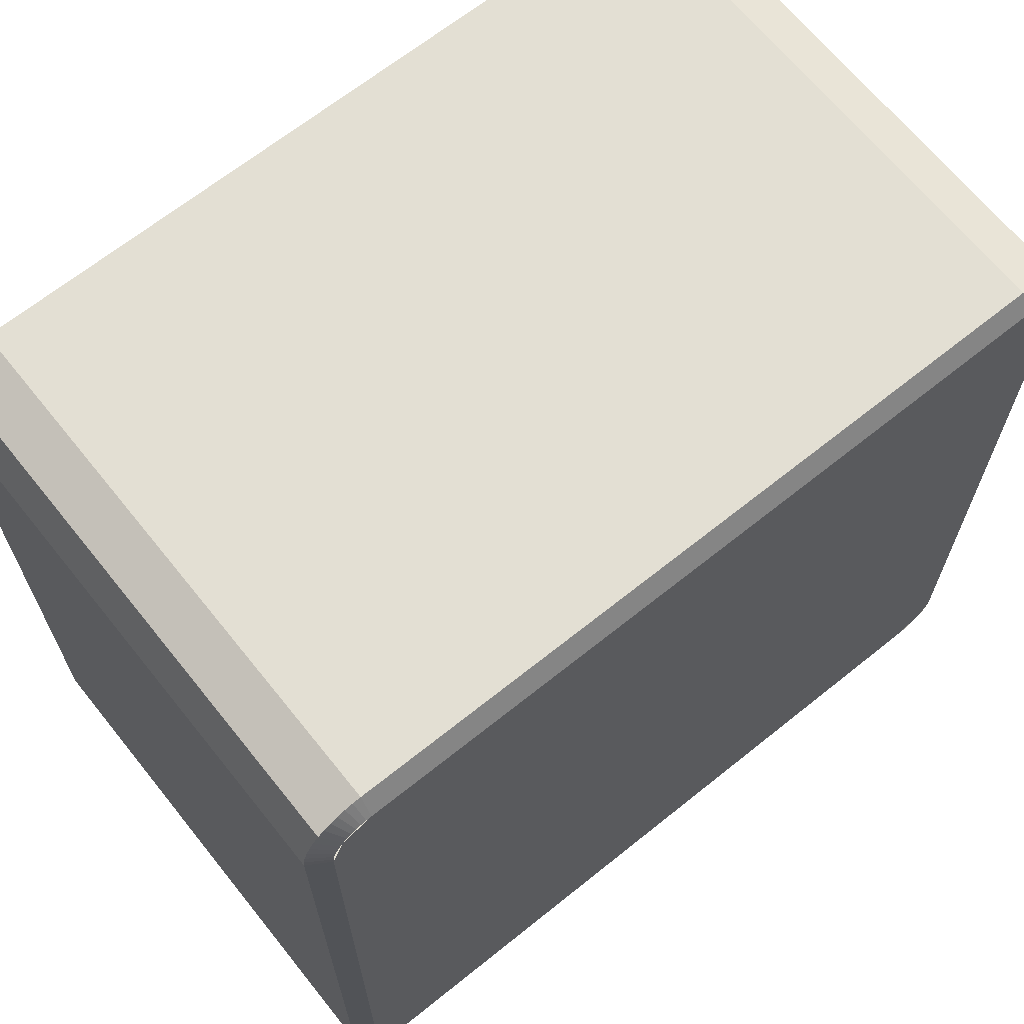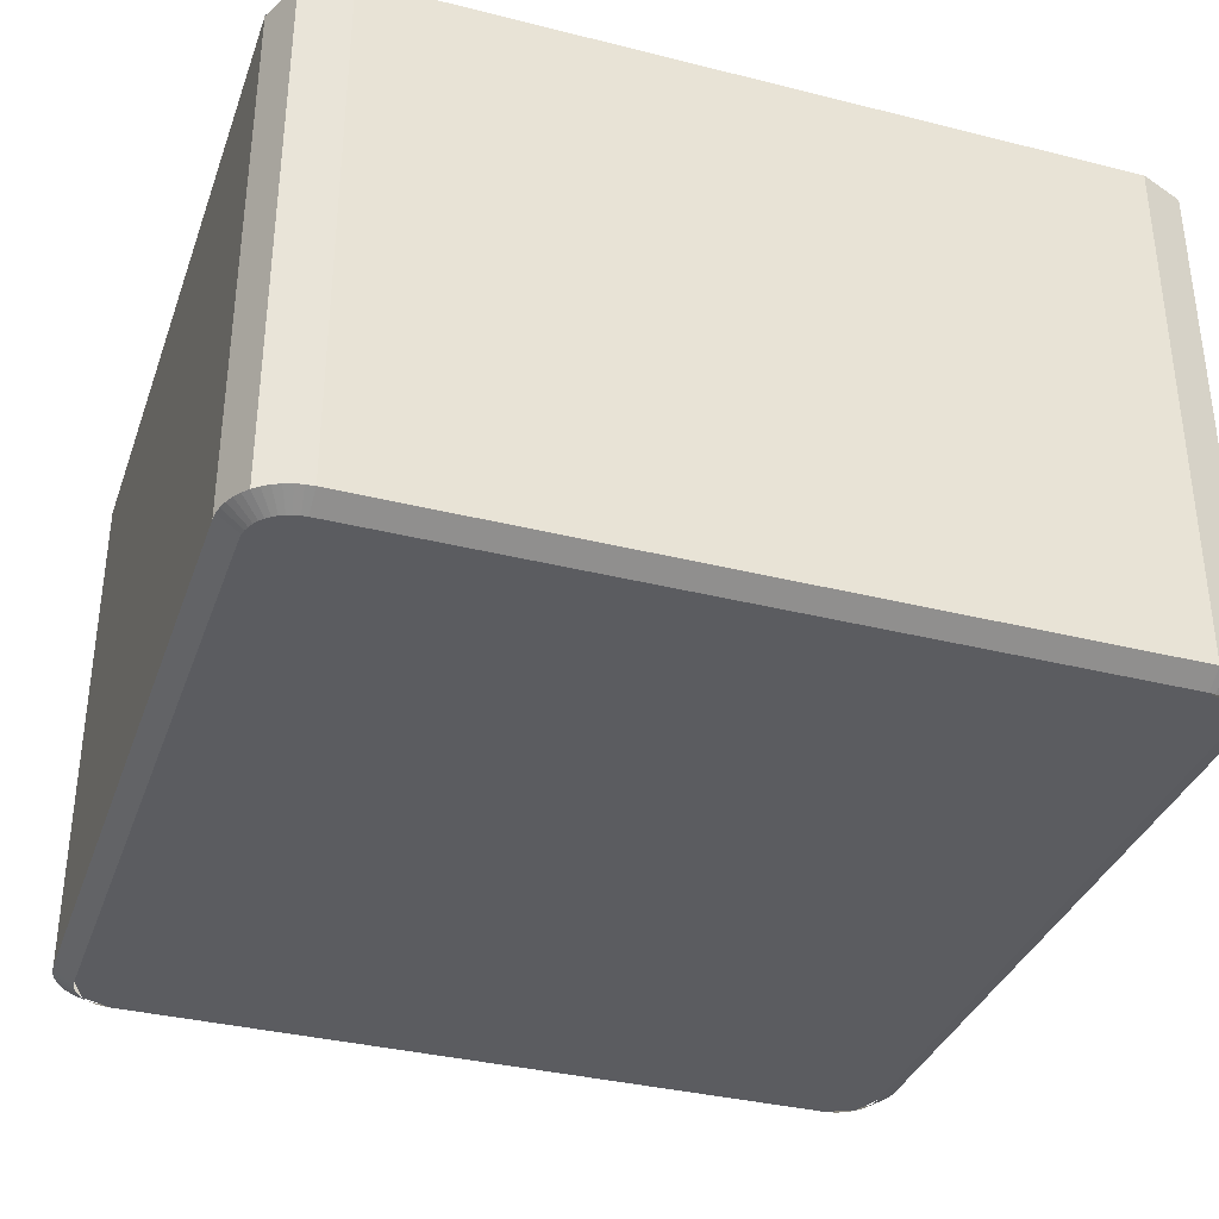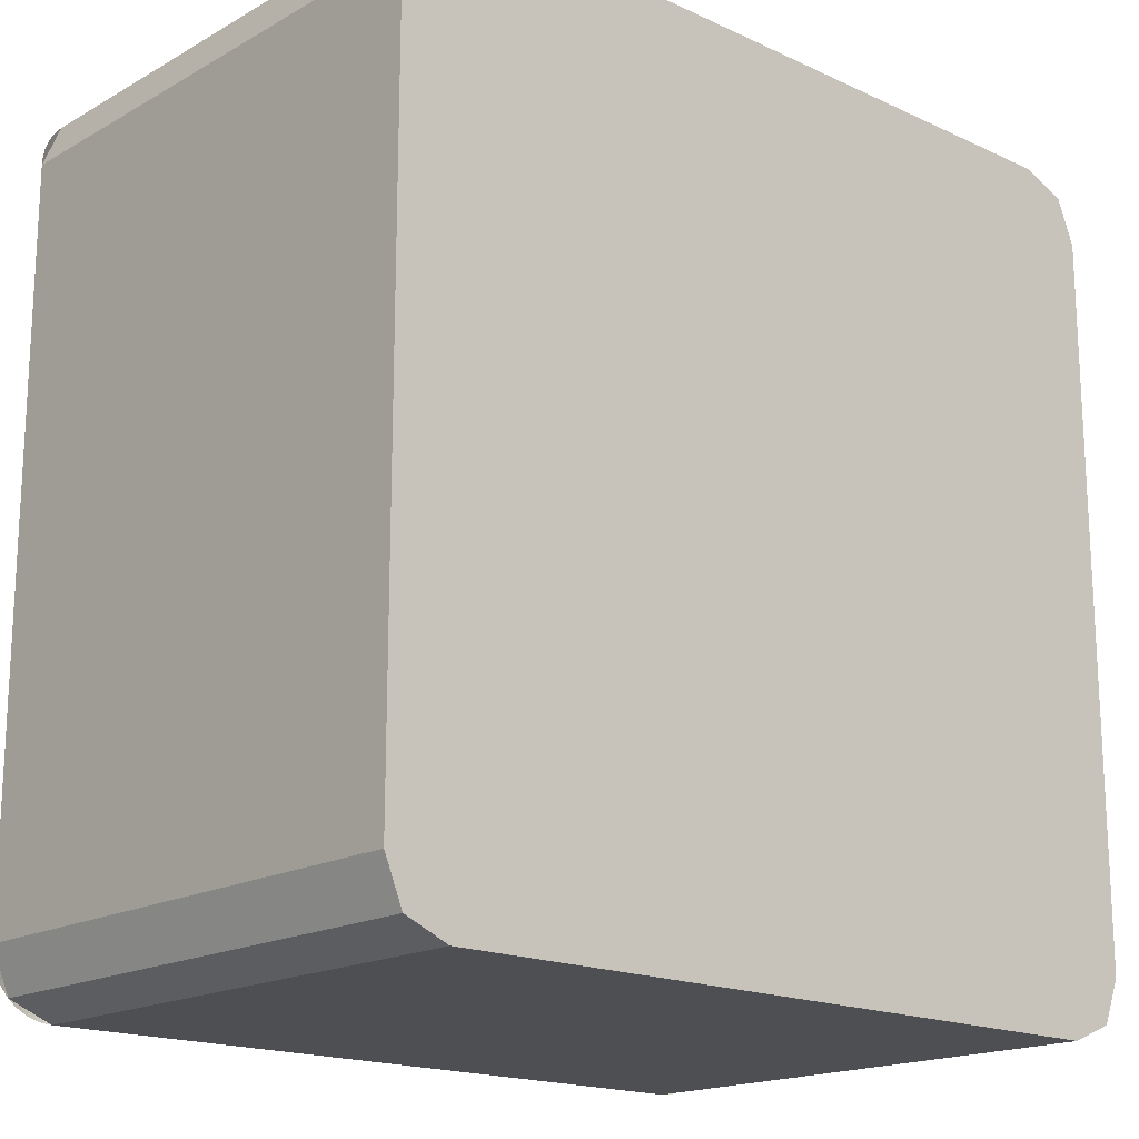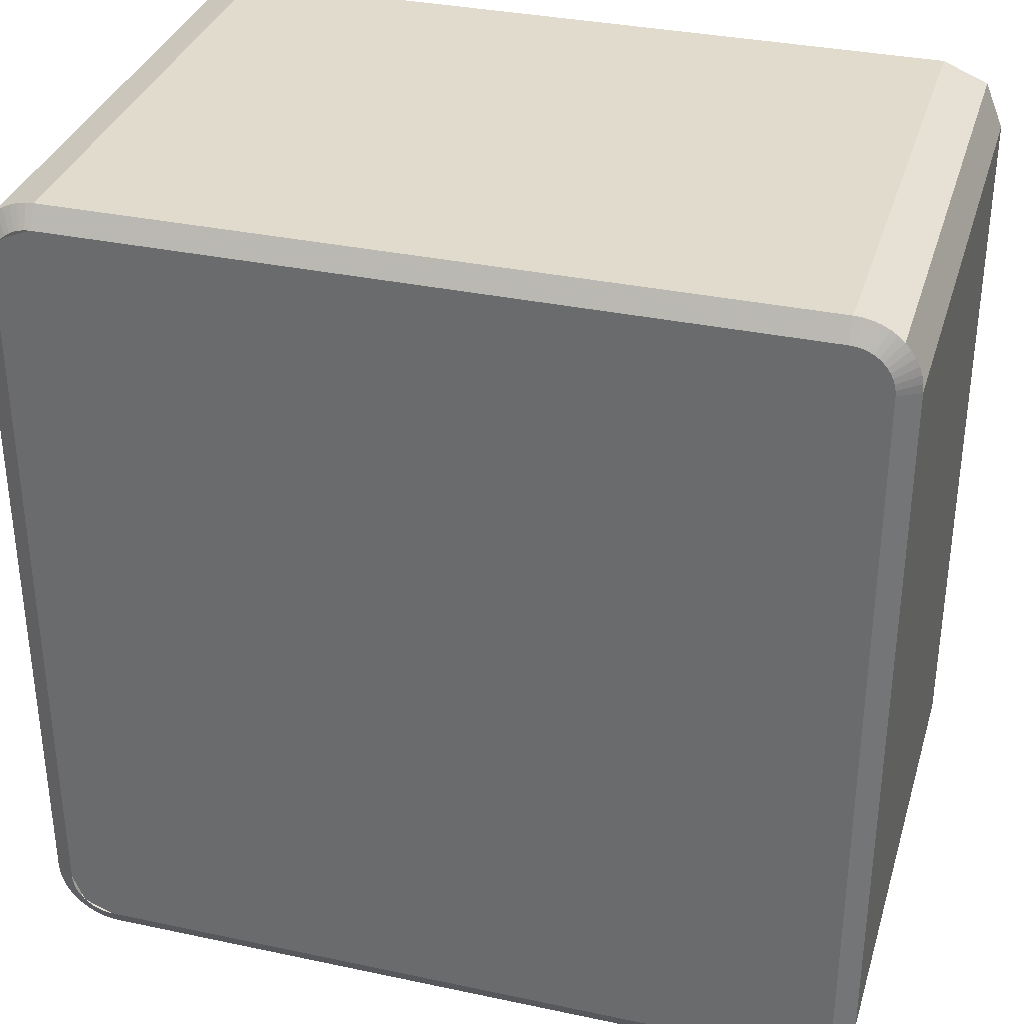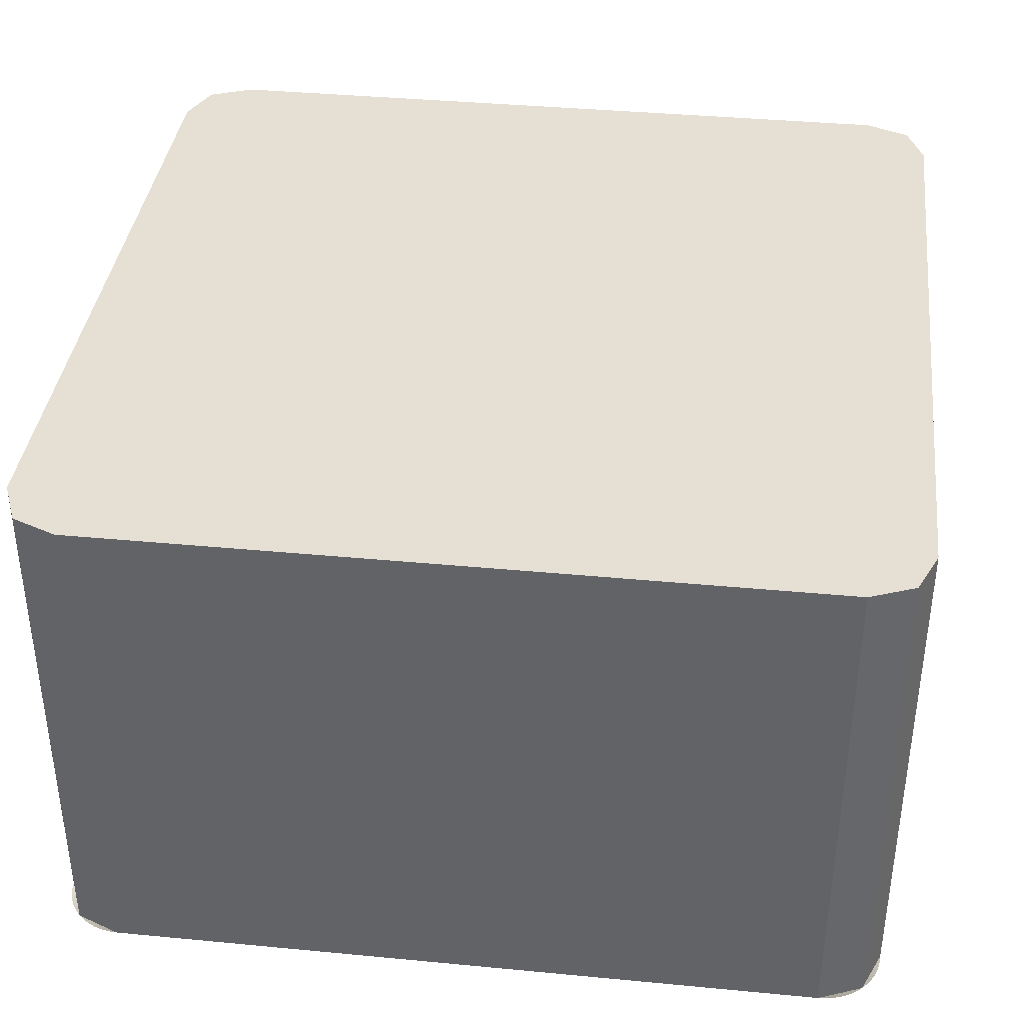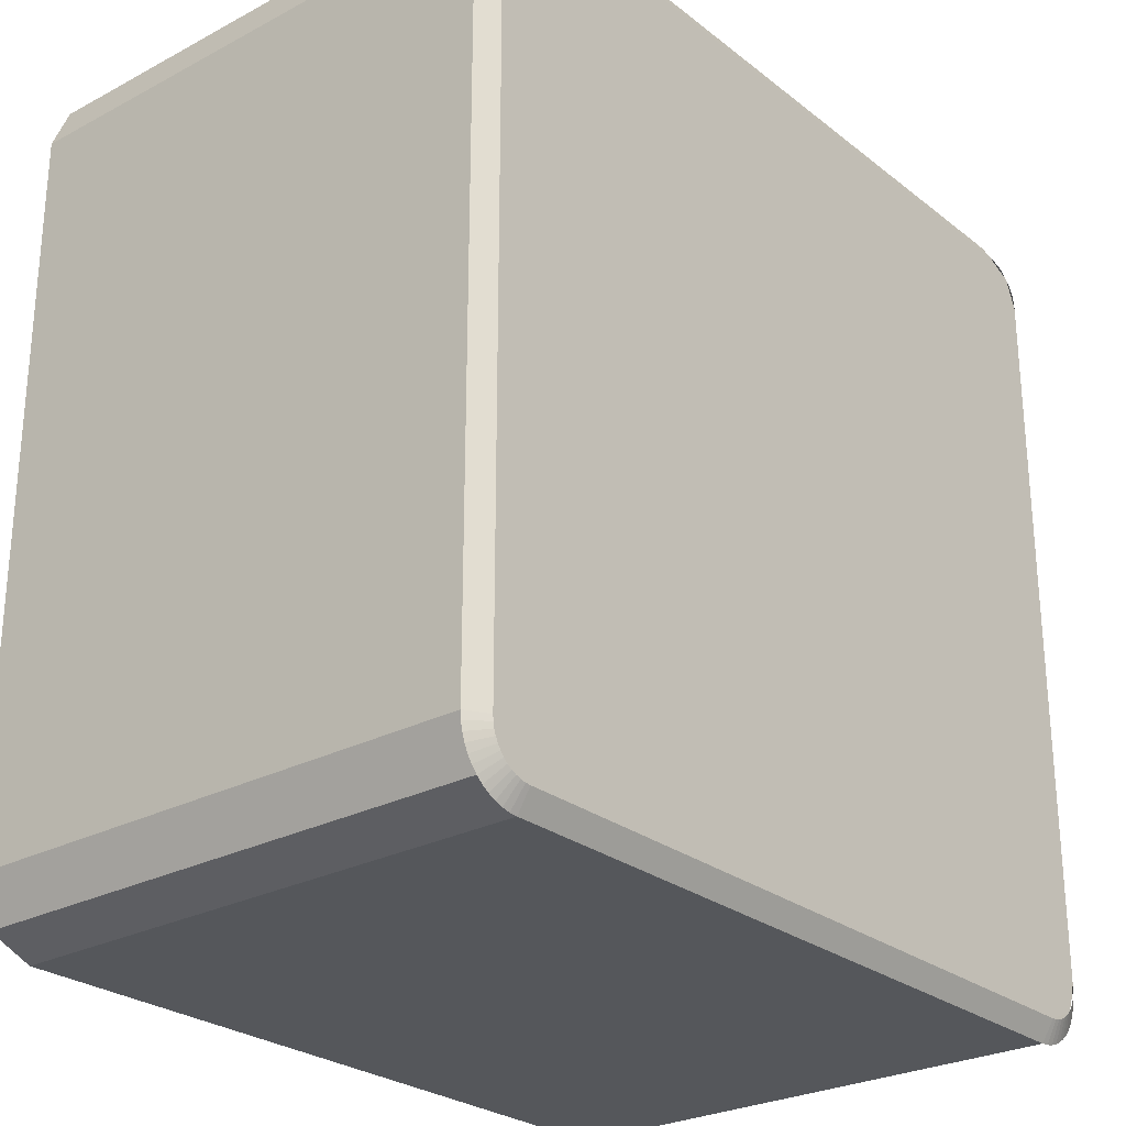
<metadata>
{"format":"obj","ext":"obj","renderer":"f3d","projection":"perspective","resolution":1024,"background":"white","views":[{"elev":66.9,"azim":-38.8,"up":"+Z"},{"elev":-35.3,"azim":-108.4,"up":"+Y"},{"elev":-17.6,"azim":137.7,"up":"+Z"},{"elev":33.8,"azim":16.1,"up":"+Z"},{"elev":38.1,"azim":-83.1,"up":"+Y"},{"elev":-26.6,"azim":-50.3,"up":"+Z"}]}
</metadata>
<code>
v 0.435 0 -0.485
v 0.485 0 -0.435
v -0.485 0 -0.435
v -0.435 0 -0.485
v 0.435 0.65 -0.51
v 0.488 0.65 -0.488
v 0.51 0.65 -0.435
v -0.435 0.65 -0.51
v -0.51 0.65 -0.435
v 0.51 0.65 -0.435
v 0.435 0.65 -0.51
v -0.435 0 0.485
v -0.485 0 0.435
v 0.485 0 0.435
v 0.435 0 0.485
v -0.485 0 -0.435
v 0.485 0 -0.435
v 0.485 0 0.435
v -0.485 0 0.435
v 0.435 0.65 0.51
v 0.51 0.65 0.435
v -0.51 0.65 0.435
v -0.435 0.65 0.51
v -0.51 0.65 -0.435
v -0.51 0.65 0.435
v 0.51 0.65 0.435
v 0.51 0.65 -0.435
v 0.488 0.015 -0.488
v 0.435 0.015 -0.51
v 0.435 0.65 -0.51
v 0.488 0.65 -0.488
v 0.51 0.015 -0.435
v 0.488 0.015 -0.488
v 0.488 0.65 -0.488
v 0.51 0.65 -0.435
v 0.51 0.015 -0.435
v 0.51 0.65 -0.435
v 0.51 0.65 0.435
v 0.51 0.015 0.435
v 0.435 0 -0.485
v 0.4415 0 -0.4846
v 0.4448 0.015 -0.5094
v 0.435 0.015 -0.51
v 0.4415 0 -0.4846
v 0.4479 0 -0.4833
v 0.4544 0.015 -0.5074
v 0.4448 0.015 -0.5094
v 0.4479 0 -0.4833
v 0.4541 0 -0.4812
v 0.4637 0.015 -0.5043
v 0.4544 0.015 -0.5074
v 0.4541 0 -0.4812
v 0.46 0 -0.4783
v 0.4725 0.015 -0.4999
v 0.4637 0.015 -0.5043
v 0.46 0 -0.4783
v 0.4654 0 -0.4747
v 0.4807 0.015 -0.4945
v 0.4725 0.015 -0.4999
v 0.4654 0 -0.4747
v 0.4704 0 -0.4704
v 0.488 0.015 -0.488
v 0.4807 0.015 -0.4945
v 0.4704 0 -0.4704
v 0.4747 0 -0.4654
v 0.4945 0.015 -0.4807
v 0.488 0.015 -0.488
v 0.4747 0 -0.4654
v 0.4783 0 -0.46
v 0.4999 0.015 -0.4725
v 0.4945 0.015 -0.4807
v 0.4783 0 -0.46
v 0.4812 0 -0.4541
v 0.5043 0.015 -0.4637
v 0.4999 0.015 -0.4725
v 0.4812 0 -0.4541
v 0.4833 0 -0.4479
v 0.5074 0.015 -0.4544
v 0.5043 0.015 -0.4637
v 0.4833 0 -0.4479
v 0.4846 0 -0.4415
v 0.5094 0.015 -0.4448
v 0.5074 0.015 -0.4544
v 0.4846 0 -0.4415
v 0.485 0 -0.435
v 0.51 0.015 -0.435
v 0.5094 0.015 -0.4448
v 0.485 0 -0.435
v 0.51 0.015 -0.435
v 0.51 0.015 0.435
v 0.485 0 0.435
v 0.435 0.015 0.51
v -0.435 0.015 0.51
v -0.435 0 0.485
v 0.435 0 0.485
v -0.435 0.015 -0.51
v 0.435 0.015 -0.51
v 0.435 0 -0.485
v -0.435 0 -0.485
v -0.485 0 0.435
v -0.51 0.015 0.435
v -0.51 0.015 -0.435
v -0.485 0 -0.435
v 0.435 0 -0.485
v 0.4704 0 -0.4704
v 0.485 0 -0.435
v -0.51 0.65 -0.435
v -0.488 0.65 -0.488
v -0.435 0.65 -0.51
v -0.488 0.015 -0.488
v -0.51 0.015 -0.435
v -0.51 0.65 -0.435
v -0.488 0.65 -0.488
v -0.435 0.015 -0.51
v -0.488 0.015 -0.488
v -0.488 0.65 -0.488
v -0.435 0.65 -0.51
v -0.435 0.015 -0.51
v -0.435 0.65 -0.51
v 0.435 0.65 -0.51
v 0.435 0.015 -0.51
v -0.485 0 -0.435
v -0.4846 0 -0.4415
v -0.5094 0.015 -0.4448
v -0.51 0.015 -0.435
v -0.4846 0 -0.4415
v -0.4833 0 -0.4479
v -0.5074 0.015 -0.4544
v -0.5094 0.015 -0.4448
v -0.4833 0 -0.4479
v -0.4812 0 -0.4541
v -0.5043 0.015 -0.4637
v -0.5074 0.015 -0.4544
v -0.4812 0 -0.4541
v -0.4783 0 -0.46
v -0.4999 0.015 -0.4725
v -0.5043 0.015 -0.4637
v -0.4783 0 -0.46
v -0.4747 0 -0.4654
v -0.4945 0.015 -0.4807
v -0.4999 0.015 -0.4725
v -0.4747 0 -0.4654
v -0.4704 0 -0.4704
v -0.488 0.015 -0.488
v -0.4945 0.015 -0.4807
v -0.4704 0 -0.4704
v -0.4654 0 -0.4747
v -0.4807 0.015 -0.4945
v -0.488 0.015 -0.488
v -0.4654 0 -0.4747
v -0.46 0 -0.4783
v -0.4725 0.015 -0.4999
v -0.4807 0.015 -0.4945
v -0.46 0 -0.4783
v -0.4541 0 -0.4812
v -0.4637 0.015 -0.5043
v -0.4725 0.015 -0.4999
v -0.4541 0 -0.4812
v -0.4479 0 -0.4833
v -0.4544 0.015 -0.5074
v -0.4637 0.015 -0.5043
v -0.4479 0 -0.4833
v -0.4415 0 -0.4846
v -0.4448 0.015 -0.5094
v -0.4544 0.015 -0.5074
v -0.4415 0 -0.4846
v -0.435 0 -0.485
v -0.435 0.015 -0.51
v -0.4448 0.015 -0.5094
v -0.485 0 -0.435
v -0.4704 0 -0.4704
v -0.435 0 -0.485
v 0.51 0.65 0.435
v 0.488 0.65 0.488
v 0.435 0.65 0.51
v 0.488 0.015 0.488
v 0.51 0.015 0.435
v 0.51 0.65 0.435
v 0.488 0.65 0.488
v 0.435 0.015 0.51
v 0.488 0.015 0.488
v 0.488 0.65 0.488
v 0.435 0.65 0.51
v 0.435 0.015 0.51
v 0.435 0.65 0.51
v -0.435 0.65 0.51
v -0.435 0.015 0.51
v 0.485 0 0.435
v 0.4846 0 0.4415
v 0.5094 0.015 0.4448
v 0.51 0.015 0.435
v 0.4846 0 0.4415
v 0.4833 0 0.4479
v 0.5074 0.015 0.4544
v 0.5094 0.015 0.4448
v 0.4833 0 0.4479
v 0.4812 0 0.4541
v 0.5043 0.015 0.4637
v 0.5074 0.015 0.4544
v 0.4812 0 0.4541
v 0.4783 0 0.46
v 0.4999 0.015 0.4725
v 0.5043 0.015 0.4637
v 0.4783 0 0.46
v 0.4747 0 0.4654
v 0.4945 0.015 0.4807
v 0.4999 0.015 0.4725
v 0.4747 0 0.4654
v 0.4704 0 0.4704
v 0.488 0.015 0.488
v 0.4945 0.015 0.4807
v 0.4704 0 0.4704
v 0.4654 0 0.4747
v 0.4807 0.015 0.4945
v 0.488 0.015 0.488
v 0.4654 0 0.4747
v 0.46 0 0.4783
v 0.4725 0.015 0.4999
v 0.4807 0.015 0.4945
v 0.46 0 0.4783
v 0.4541 0 0.4812
v 0.4637 0.015 0.5043
v 0.4725 0.015 0.4999
v 0.4541 0 0.4812
v 0.4479 0 0.4833
v 0.4544 0.015 0.5074
v 0.4637 0.015 0.5043
v 0.4479 0 0.4833
v 0.4415 0 0.4846
v 0.4448 0.015 0.5094
v 0.4544 0.015 0.5074
v 0.4415 0 0.4846
v 0.435 0 0.485
v 0.435 0.015 0.51
v 0.4448 0.015 0.5094
v 0.485 0 0.435
v 0.4704 0 0.4704
v 0.435 0 0.485
v -0.435 0.65 0.51
v -0.488 0.65 0.488
v -0.51 0.65 0.435
v -0.488 0.015 0.488
v -0.435 0.015 0.51
v -0.435 0.65 0.51
v -0.488 0.65 0.488
v -0.51 0.015 0.435
v -0.488 0.015 0.488
v -0.488 0.65 0.488
v -0.51 0.65 0.435
v -0.51 0.015 0.435
v -0.51 0.65 0.435
v -0.51 0.65 -0.435
v -0.51 0.015 -0.435
v -0.435 0 0.485
v -0.4415 0 0.4846
v -0.4448 0.015 0.5094
v -0.435 0.015 0.51
v -0.4415 0 0.4846
v -0.4479 0 0.4833
v -0.4544 0.015 0.5074
v -0.4448 0.015 0.5094
v -0.4479 0 0.4833
v -0.4541 0 0.4812
v -0.4637 0.015 0.5043
v -0.4544 0.015 0.5074
v -0.4541 0 0.4812
v -0.46 0 0.4783
v -0.4725 0.015 0.4999
v -0.4637 0.015 0.5043
v -0.46 0 0.4783
v -0.4654 0 0.4747
v -0.4807 0.015 0.4945
v -0.4725 0.015 0.4999
v -0.4654 0 0.4747
v -0.4704 0 0.4704
v -0.488 0.015 0.488
v -0.4807 0.015 0.4945
v -0.4704 0 0.4704
v -0.4747 0 0.4654
v -0.4945 0.015 0.4807
v -0.488 0.015 0.488
v -0.4747 0 0.4654
v -0.4783 0 0.46
v -0.4999 0.015 0.4725
v -0.4945 0.015 0.4807
v -0.4783 0 0.46
v -0.4812 0 0.4541
v -0.5043 0.015 0.4637
v -0.4999 0.015 0.4725
v -0.4812 0 0.4541
v -0.4833 0 0.4479
v -0.5074 0.015 0.4544
v -0.5043 0.015 0.4637
v -0.4833 0 0.4479
v -0.4846 0 0.4415
v -0.5094 0.015 0.4448
v -0.5074 0.015 0.4544
v -0.4846 0 0.4415
v -0.485 0 0.435
v -0.51 0.015 0.435
v -0.5094 0.015 0.4448
v -0.435 0 0.485
v -0.4704 0 0.4704
v -0.485 0 0.435
g mesh2324845
f 1 2 3
f 3 4 1
g mesh2324846
f 5 7 6
f 8 9 10
f 10 11 8
f 12 13 14
f 14 15 12
g mesh2324848
f 16 17 18
f 18 19 16
f 20 21 22
f 22 23 20
f 24 25 26
f 26 27 24
g mesh2324852
f 28 29 30
f 30 31 28
f 32 33 34
f 34 35 32
g mesh2324856
f 36 37 38
f 38 39 36
g mesh2324858
f 40 42 41
f 42 40 43
f 44 46 45
f 46 44 47
f 48 50 49
f 50 48 51
f 52 54 53
f 54 52 55
f 56 58 57
f 58 56 59
f 60 62 61
f 62 60 63
f 64 66 65
f 66 64 67
f 68 70 69
f 70 68 71
f 72 74 73
f 74 72 75
f 76 78 77
f 78 76 79
f 80 82 81
f 82 80 83
f 84 86 85
f 86 84 87
f 88 89 90
f 90 91 88
g mesh2324861
f 92 93 94
f 94 95 92
g mesh2324863
f 96 97 98
f 98 99 96
f 100 101 102
f 102 103 100
g mesh2324865
f 104 105 106
g mesh2324867
f 107 109 108
g mesh2324871
f 110 111 112
f 112 113 110
f 114 115 116
f 116 117 114
g mesh2324875
f 118 119 120
f 120 121 118
g mesh2324877
f 122 124 123
f 124 122 125
f 126 128 127
f 128 126 129
f 130 132 131
f 132 130 133
f 134 136 135
f 136 134 137
f 138 140 139
f 140 138 141
f 142 144 143
f 144 142 145
f 146 148 147
f 148 146 149
f 150 152 151
f 152 150 153
f 154 156 155
f 156 154 157
f 158 160 159
f 160 158 161
f 162 164 163
f 164 162 165
f 166 168 167
f 168 166 169
g mesh2324880
f 170 171 172
g mesh2324882
f 173 175 174
g mesh2324886
f 176 177 178
f 178 179 176
f 180 181 182
f 182 183 180
g mesh2324890
f 184 185 186
f 186 187 184
g mesh2324892
f 188 190 189
f 190 188 191
f 192 194 193
f 194 192 195
f 196 198 197
f 198 196 199
f 200 202 201
f 202 200 203
f 204 206 205
f 206 204 207
f 208 210 209
f 210 208 211
f 212 214 213
f 214 212 215
f 216 218 217
f 218 216 219
f 220 222 221
f 222 220 223
f 224 226 225
f 226 224 227
f 228 230 229
f 230 228 231
f 232 234 233
f 234 232 235
g mesh2324895
f 236 237 238
g mesh2324897
f 239 241 240
g mesh2324901
f 242 243 244
f 244 245 242
f 246 247 248
f 248 249 246
g mesh2324905
f 250 251 252
f 252 253 250
g mesh2324907
f 254 256 255
f 256 254 257
f 258 260 259
f 260 258 261
f 262 264 263
f 264 262 265
f 266 268 267
f 268 266 269
f 270 272 271
f 272 270 273
f 274 276 275
f 276 274 277
f 278 280 279
f 280 278 281
f 282 284 283
f 284 282 285
f 286 288 287
f 288 286 289
f 290 292 291
f 292 290 293
f 294 296 295
f 296 294 297
f 298 300 299
f 300 298 301
g mesh2324910
f 302 303 304

</code>
